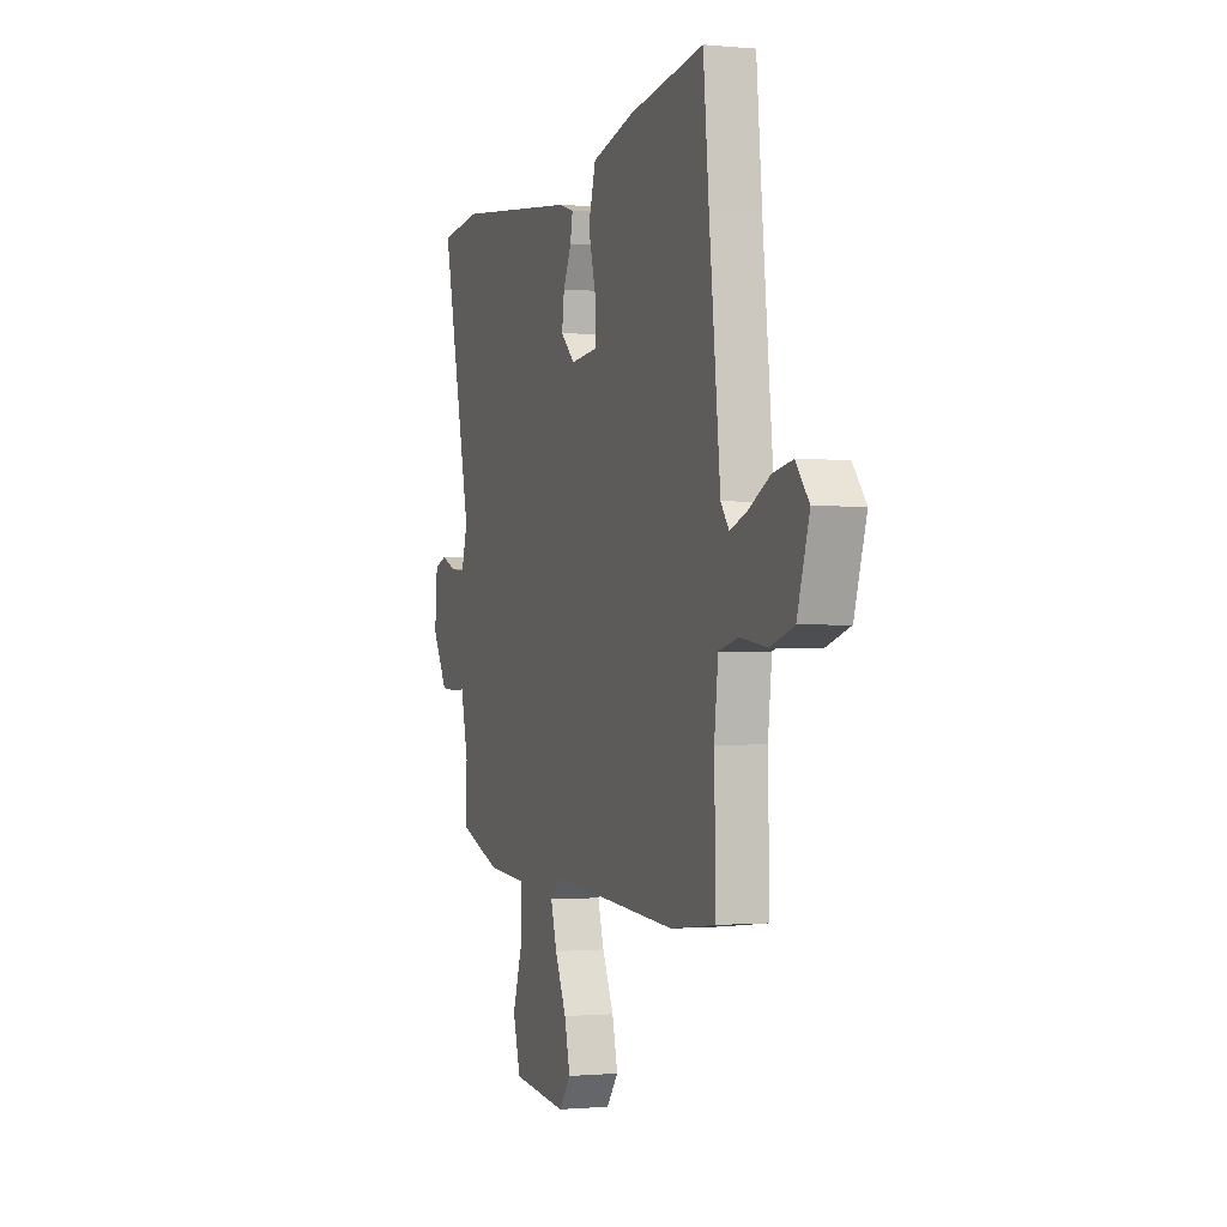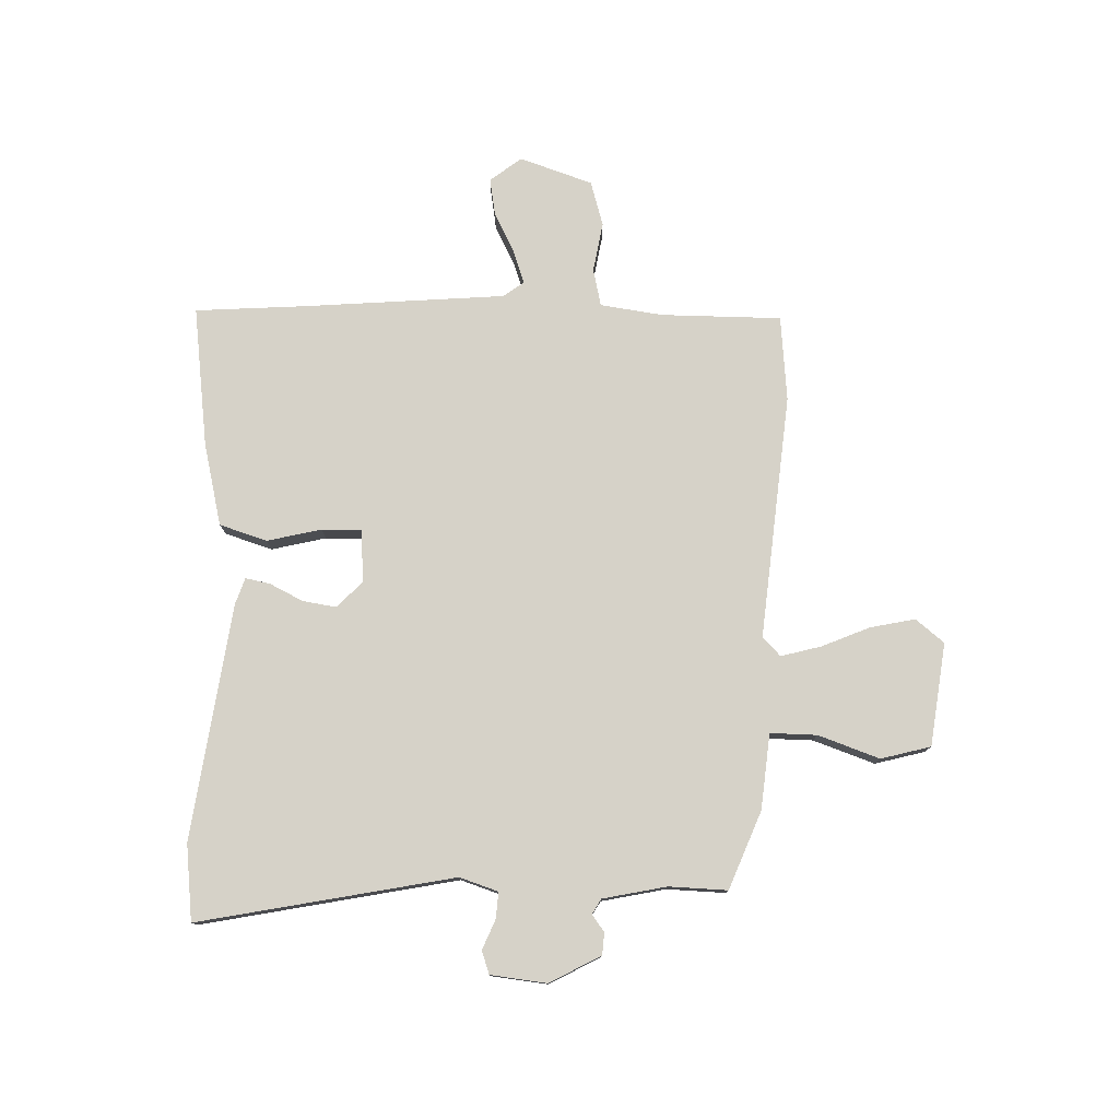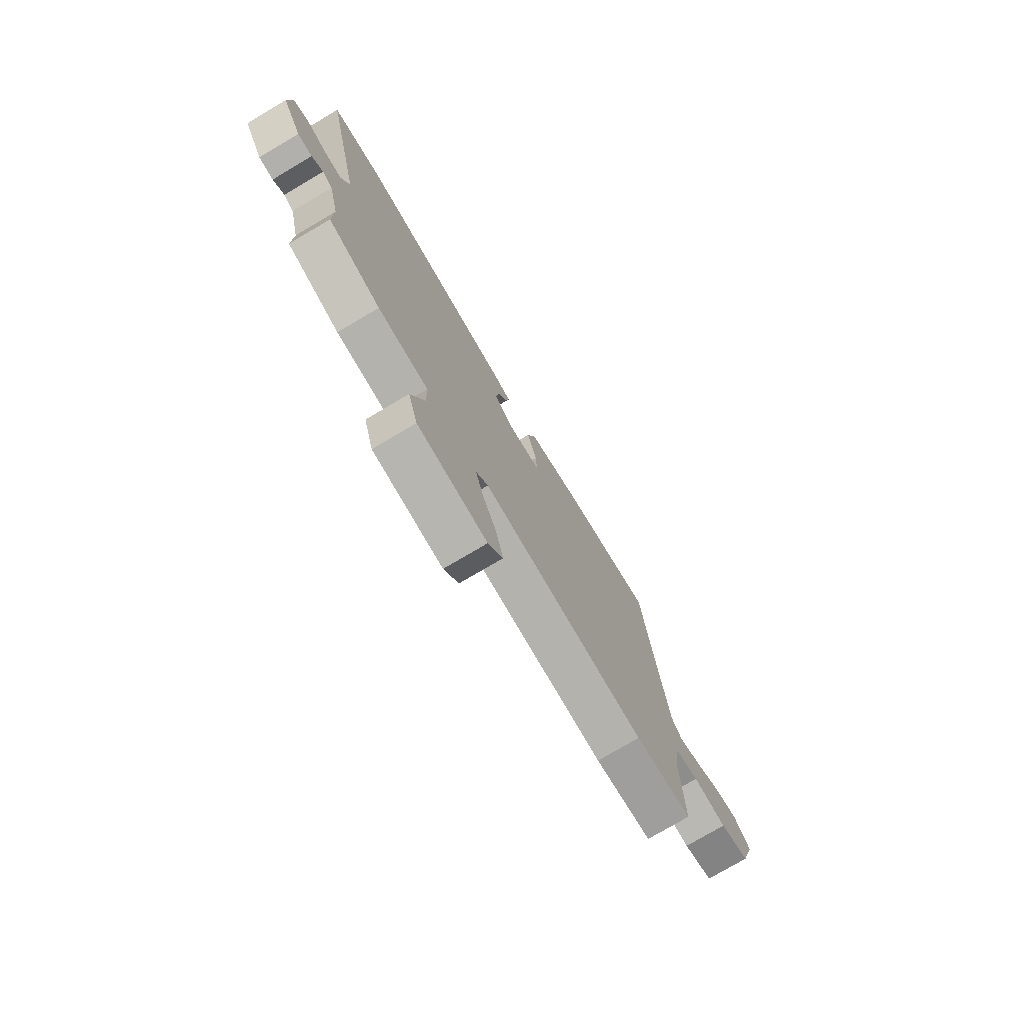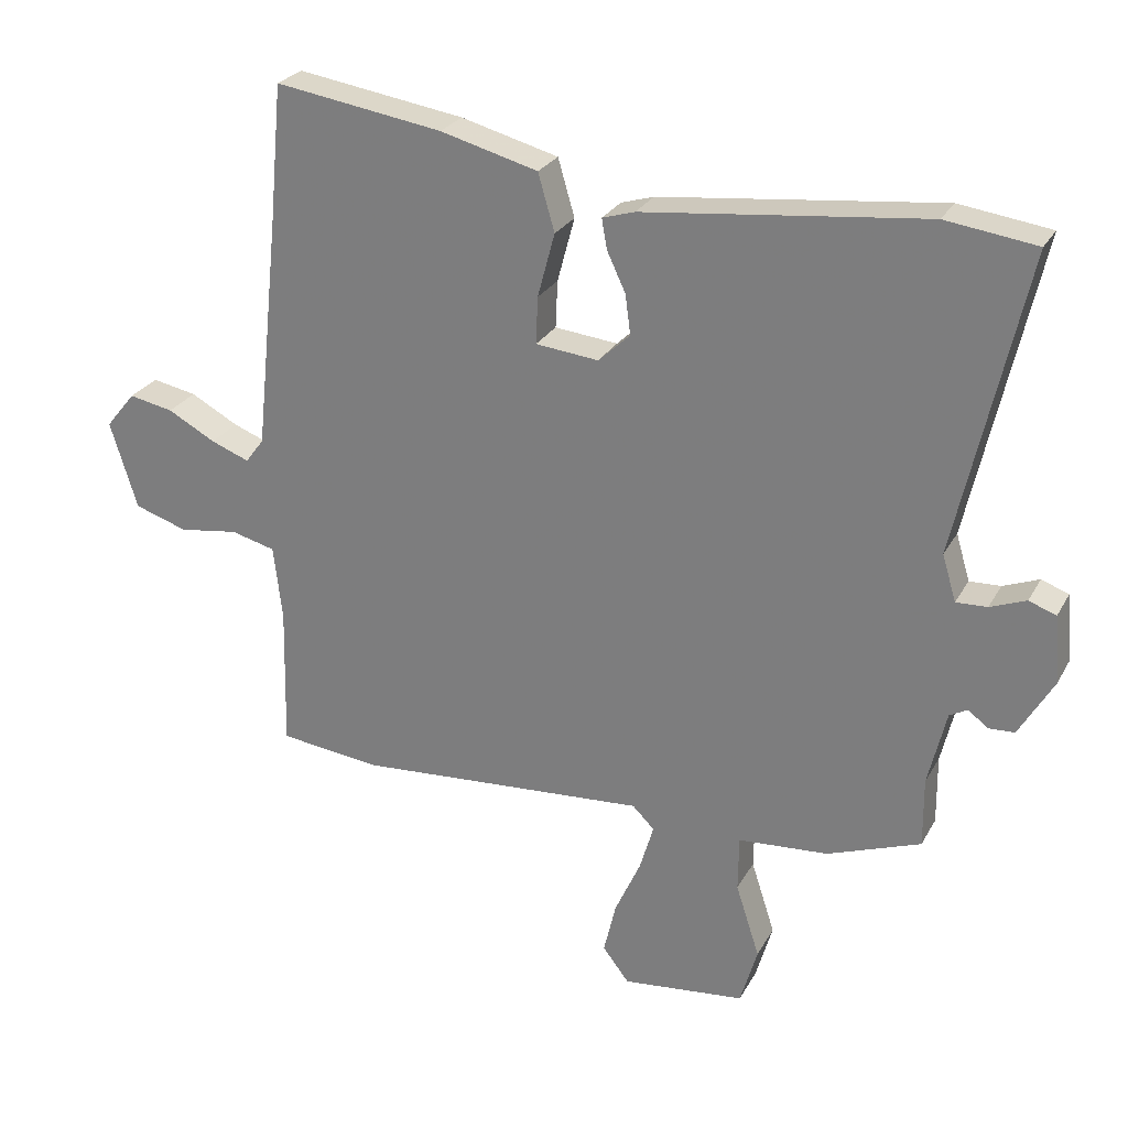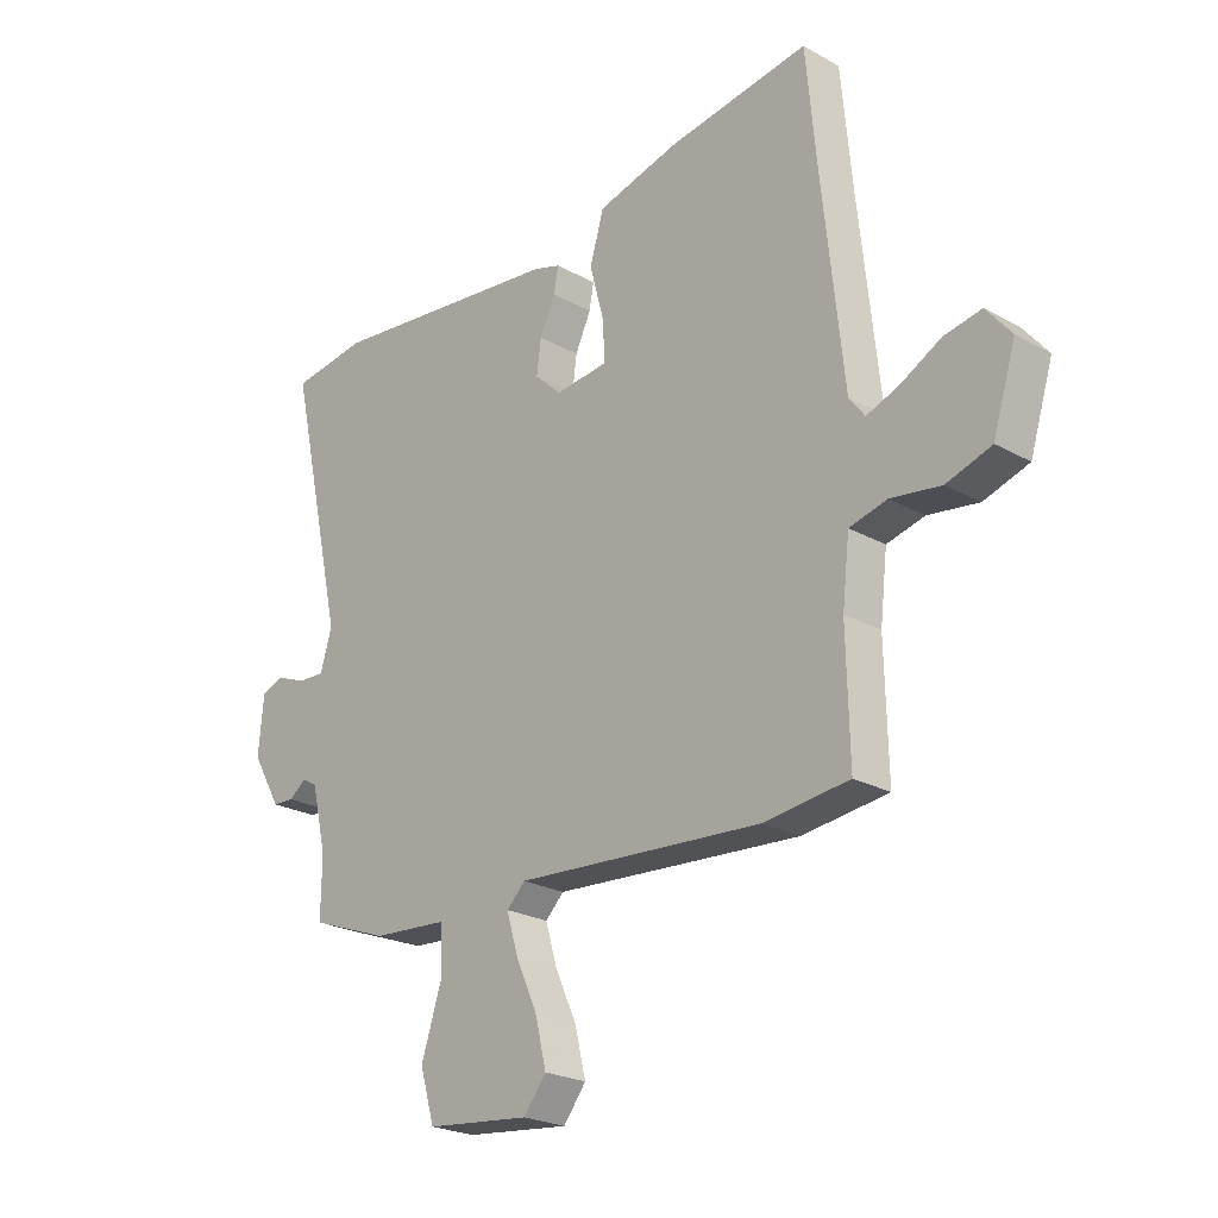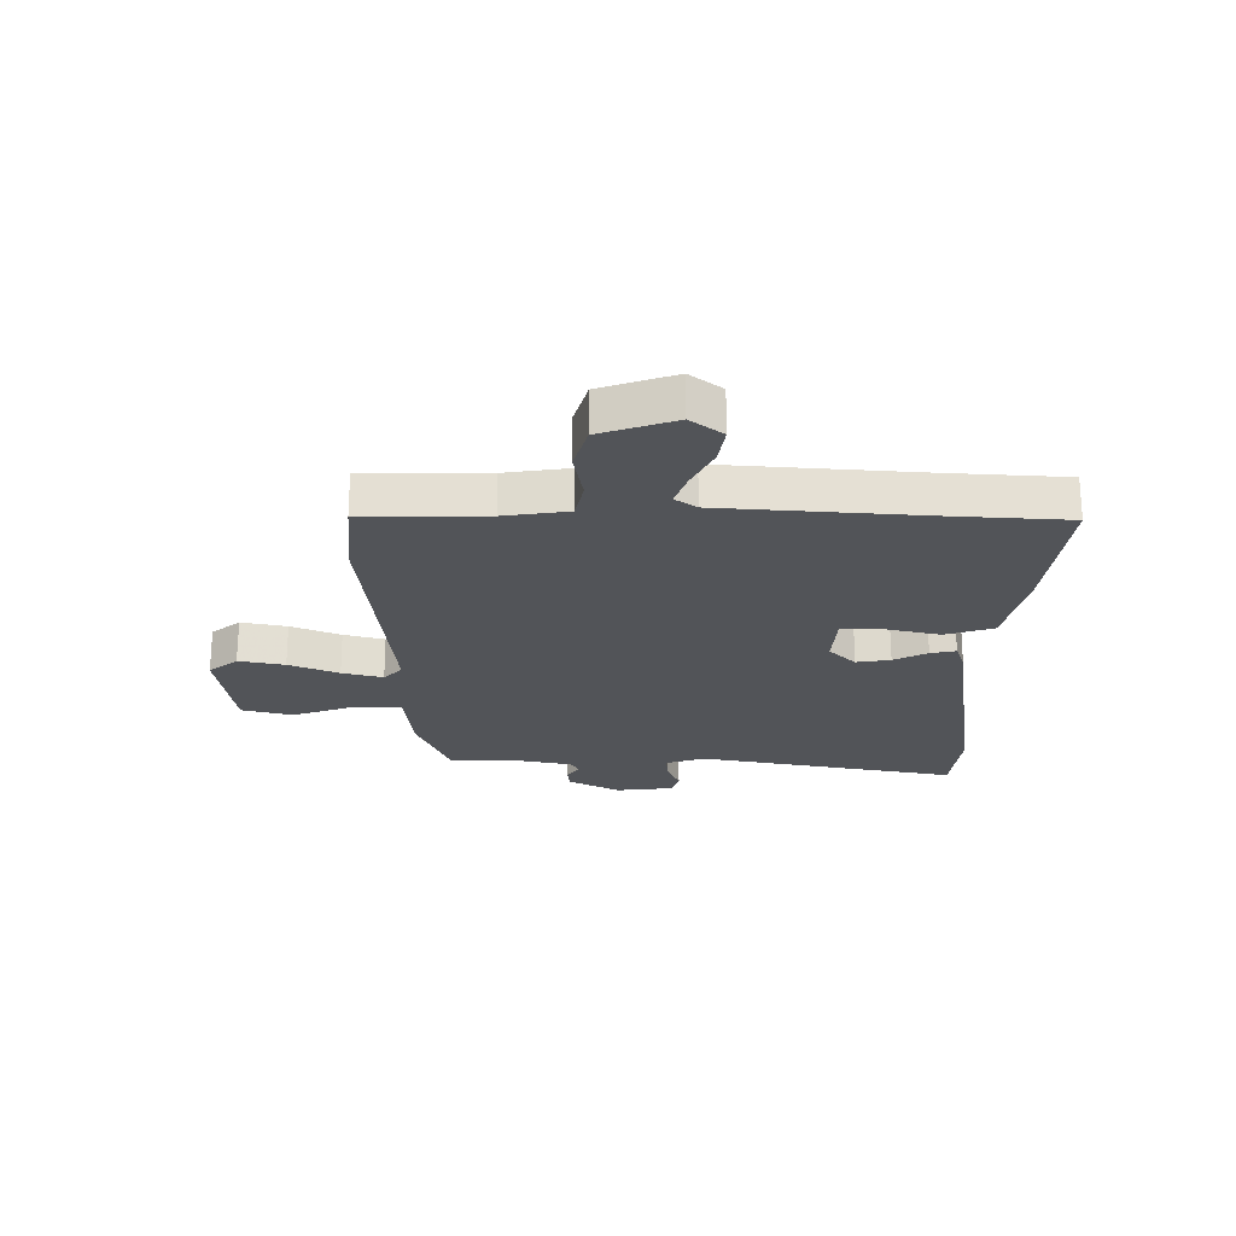
<metadata>
{"format":"obj","ext":"obj","renderer":"f3d","projection":"perspective","resolution":1024,"background":"white","views":[{"elev":-0.7,"azim":-109.6,"up":"+Z"},{"elev":77.6,"azim":93.0,"up":"+Y"},{"elev":-76.4,"azim":120.6,"up":"+Z"},{"elev":26.3,"azim":23.2,"up":"+Z"},{"elev":-23.5,"azim":-133.1,"up":"+Z"},{"elev":-23.3,"azim":-88.5,"up":"+Y"}]}
</metadata>
<code>
v -0.512 0.07 0.37
v -0.493 0.07 0.573
v -0.24 0.07 0.534
v -0.093 0.07 0.495
v -0.068 0.07 0.409
v -0.094 0.07 0.312
v -0.097 0.07 0.241
v -0.002 0.07 0.231
v 0.046 0.07 0.276
v 0.038 0.07 0.336
v 0.01 0.07 0.396
v 0.002 0.07 0.441
v 0.051 0.07 0.456
v 0.475 0.07 0.503
v 0.612 0.07 0.484
v 0.51 0.07 0.028
v 0.531 0.07 -0.042
v 0.578 0.07 -0.04
v 0.632 0.07 -0.019
v 0.673 0.07 -0.034
v 0.682 0.07 -0.136
v 0.63 0.07 -0.226
v 0.591 0.07 -0.228
v 0.561 0.07 -0.205
v 0.534 0.07 -0.22
v 0.507 0.07 -0.334
v 0.508 0.07 -0.439
v 0.367 0.07 -0.491
v 0.231 0.07 -0.501
v 0.23 0.07 -0.585
v 0.266 0.07 -0.696
v 0.24 0.07 -0.785
v 0.054 0.07 -0.805
v 0.014 0.07 -0.753
v 0.033 0.07 -0.673
v 0.072 0.07 -0.587
v 0.093 0.07 -0.516
v 0.06 0.07 -0.483
v -0.381 0.07 -0.514
v -0.534 0.07 -0.496
v -0.529 0.07 -0.28
v -0.542 0.07 -0.167
v -0.609 0.07 -0.15
v -0.699 0.07 -0.163
v -0.779 0.07 -0.137
v -0.82 0.07 -0.005
v -0.775 0.07 0.05
v -0.708 0.07 0.037
v -0.636 0.07 -0.002
v -0.578 0.07 -0.024
v -0.55 0.07 0.013
v -0.512 0 0.37
v -0.493 0 0.573
v -0.24 0 0.534
v -0.093 0 0.495
v -0.068 0 0.409
v -0.094 0 0.312
v -0.097 0 0.241
v -0.002 0 0.231
v 0.046 0 0.276
v 0.038 0 0.336
v 0.01 0 0.396
v 0.002 0 0.441
v 0.051 0 0.456
v 0.475 0 0.503
v 0.612 0 0.484
v 0.51 0 0.028
v 0.531 0 -0.042
v 0.578 0 -0.04
v 0.632 0 -0.019
v 0.673 0 -0.034
v 0.682 0 -0.136
v 0.63 0 -0.226
v 0.591 0 -0.228
v 0.561 0 -0.205
v 0.534 0 -0.22
v 0.507 0 -0.334
v 0.508 0 -0.439
v 0.367 0 -0.491
v 0.231 0 -0.501
v 0.23 0 -0.585
v 0.266 0 -0.696
v 0.24 0 -0.785
v 0.054 0 -0.805
v 0.014 0 -0.753
v 0.033 0 -0.673
v 0.072 0 -0.587
v 0.093 0 -0.516
v 0.06 0 -0.483
v -0.381 0 -0.514
v -0.534 0 -0.496
v -0.529 0 -0.28
v -0.542 0 -0.167
v -0.609 0 -0.15
v -0.699 0 -0.163
v -0.779 0 -0.137
v -0.82 0 -0.005
v -0.775 0 0.05
v -0.708 0 0.037
v -0.636 0 -0.002
v -0.578 0 -0.024
v -0.55 0 0.013
f 46 47 48 49
f 46 49 50
f 43 44 45 46
f 42 43 46 50
f 38 39 40 41
f 38 41 42
f 33 34 35 36
f 33 36 37
f 30 31 32 33
f 29 30 33 37
f 26 27 28 29
f 25 26 29 37
f 21 22 23 24
f 21 24 25
f 18 19 20 21
f 17 18 21 25
f 16 17 25 37
f 10 11 12 13
f 9 10 13 14
f 8 9 14 15
f 3 4 5 6
f 1 2 3 6
f 51 1 6 7
f 38 42 50 51
f 38 51 7 8
f 16 37 38
f 8 15 16 38
f 100 99 98 97
f 101 100 97
f 97 96 95 94
f 101 97 94 93
f 92 91 90 89
f 93 92 89
f 87 86 85 84
f 88 87 84
f 84 83 82 81
f 88 84 81 80
f 80 79 78 77
f 88 80 77 76
f 75 74 73 72
f 76 75 72
f 72 71 70 69
f 76 72 69 68
f 88 76 68 67
f 64 63 62 61
f 65 64 61 60
f 66 65 60 59
f 57 56 55 54
f 57 54 53 52
f 58 57 52 102
f 102 101 93 89
f 59 58 102 89
f 89 88 67
f 89 67 66 59
f 1 52 53 2
f 2 53 54 3
f 3 54 55 4
f 4 55 56 5
f 5 56 57 6
f 6 57 58 7
f 7 58 59 8
f 8 59 60 9
f 9 60 61 10
f 10 61 62 11
f 11 62 63 12
f 12 63 64 13
f 13 64 65 14
f 14 65 66 15
f 15 66 67 16
f 16 67 68 17
f 17 68 69 18
f 18 69 70 19
f 19 70 71 20
f 20 71 72 21
f 21 72 73 22
f 22 73 74 23
f 23 74 75 24
f 24 75 76 25
f 25 76 77 26
f 26 77 78 27
f 27 78 79 28
f 28 79 80 29
f 29 80 81 30
f 30 81 82 31
f 31 82 83 32
f 32 83 84 33
f 33 84 85 34
f 34 85 86 35
f 35 86 87 36
f 36 87 88 37
f 37 88 89 38
f 38 89 90 39
f 39 90 91 40
f 40 91 92 41
f 41 92 93 42
f 42 93 94 43
f 43 94 95 44
f 44 95 96 45
f 45 96 97 46
f 46 97 98 47
f 47 98 99 48
f 48 99 100 49
f 49 100 101 50
f 50 101 102 51
f 51 102 52 1

</code>
